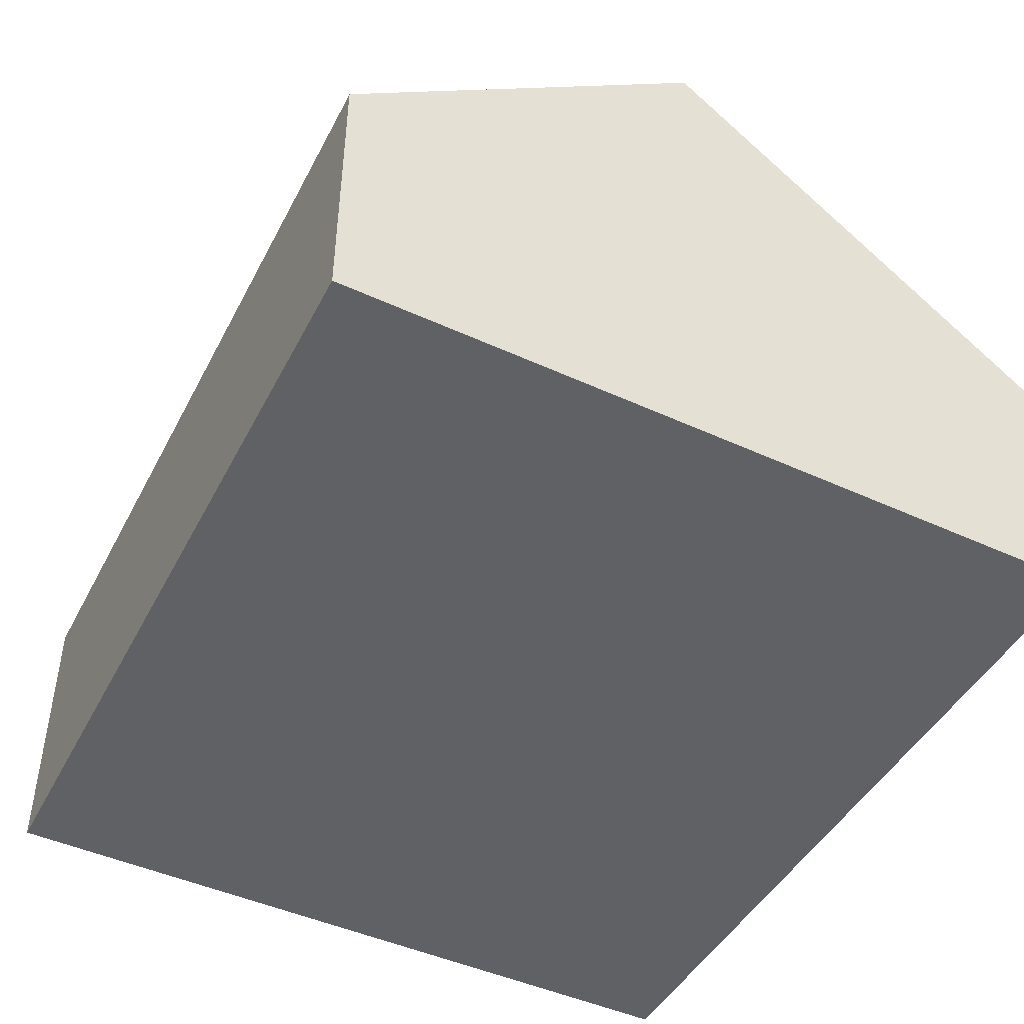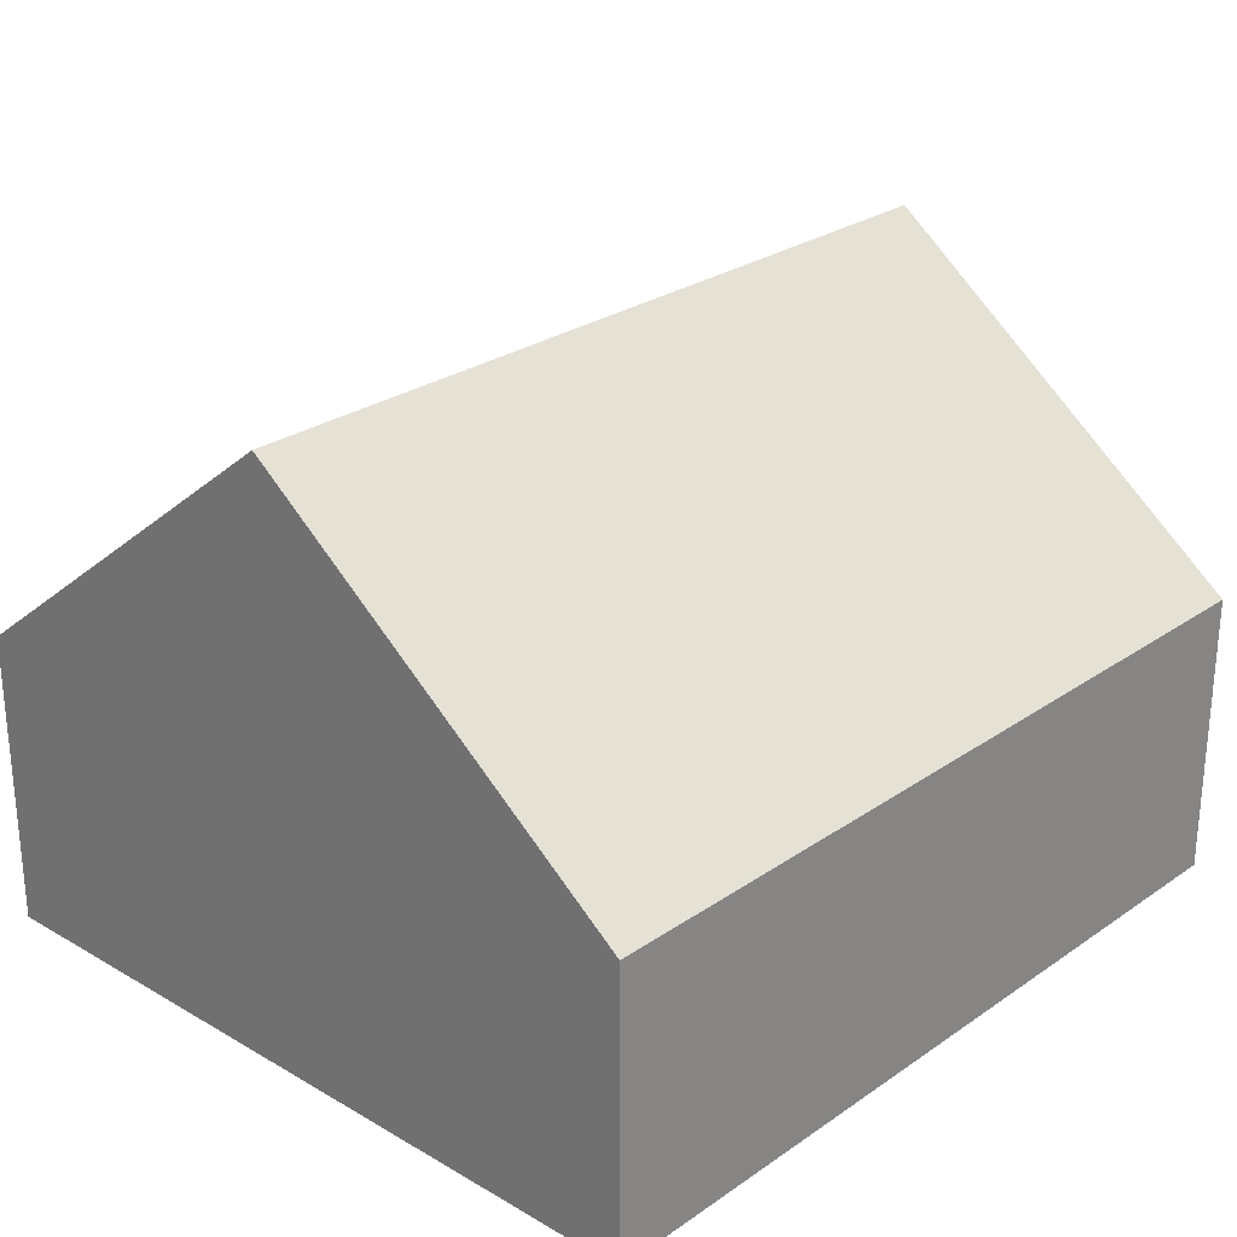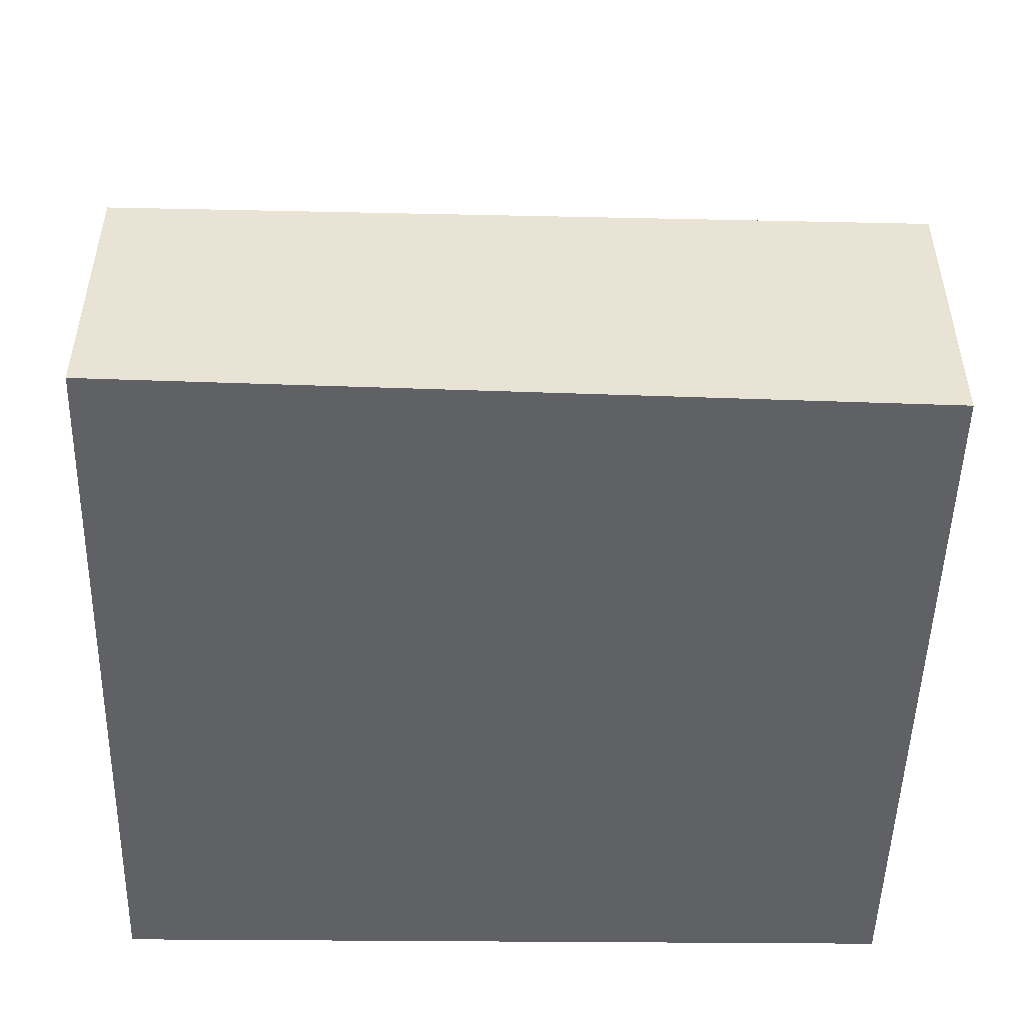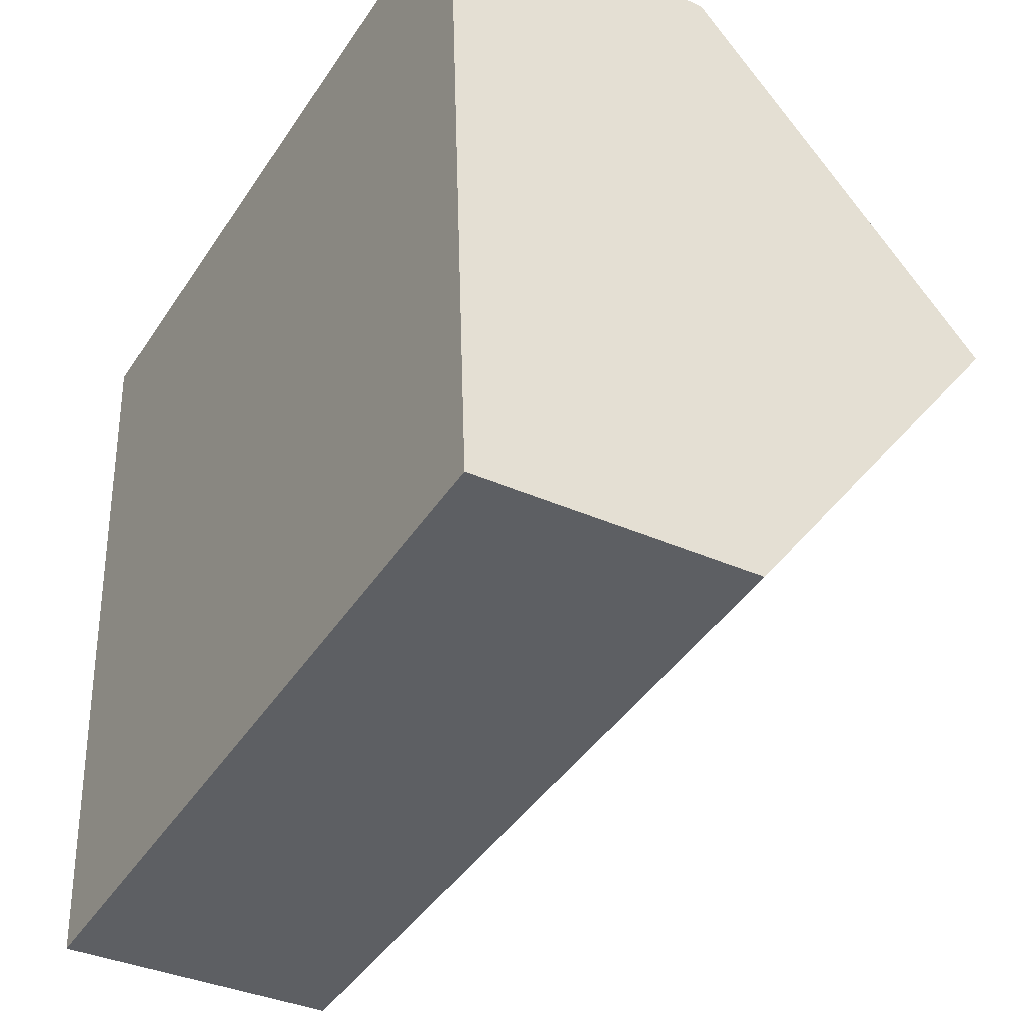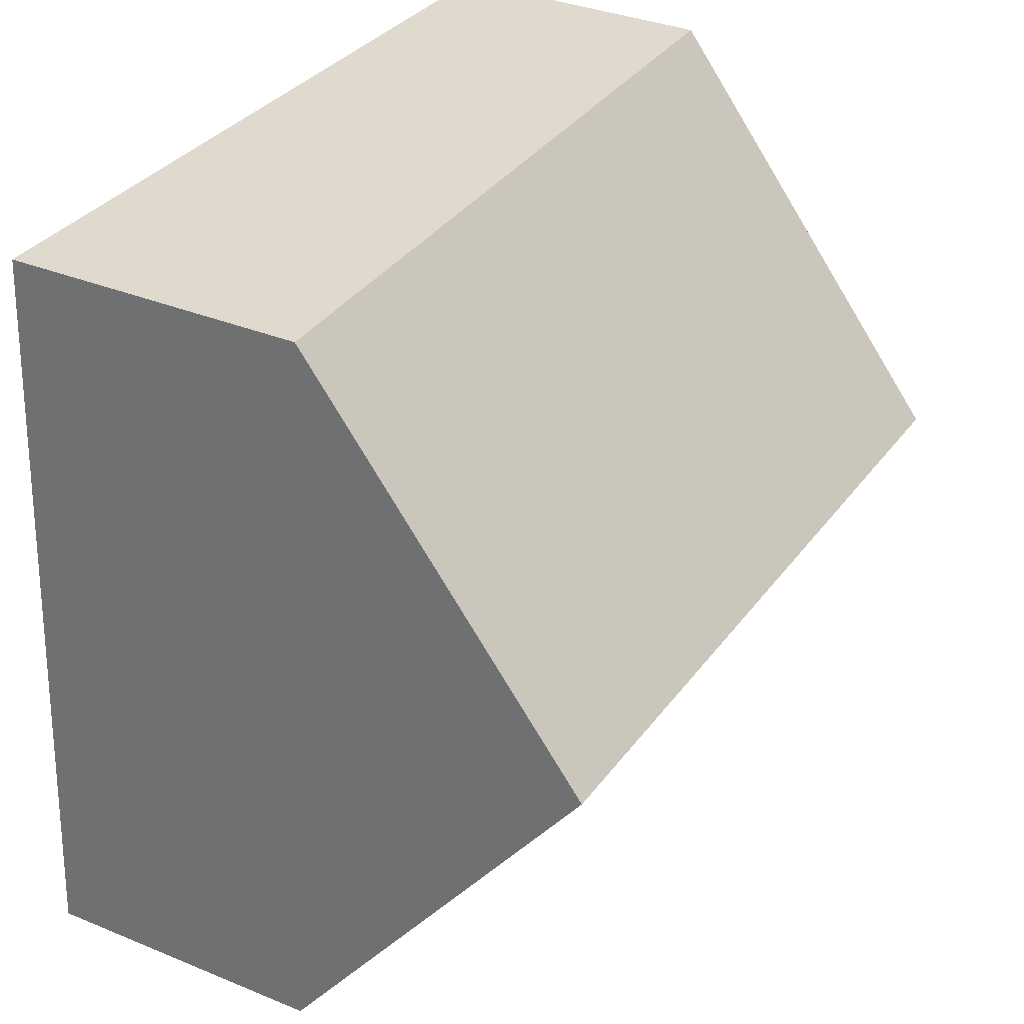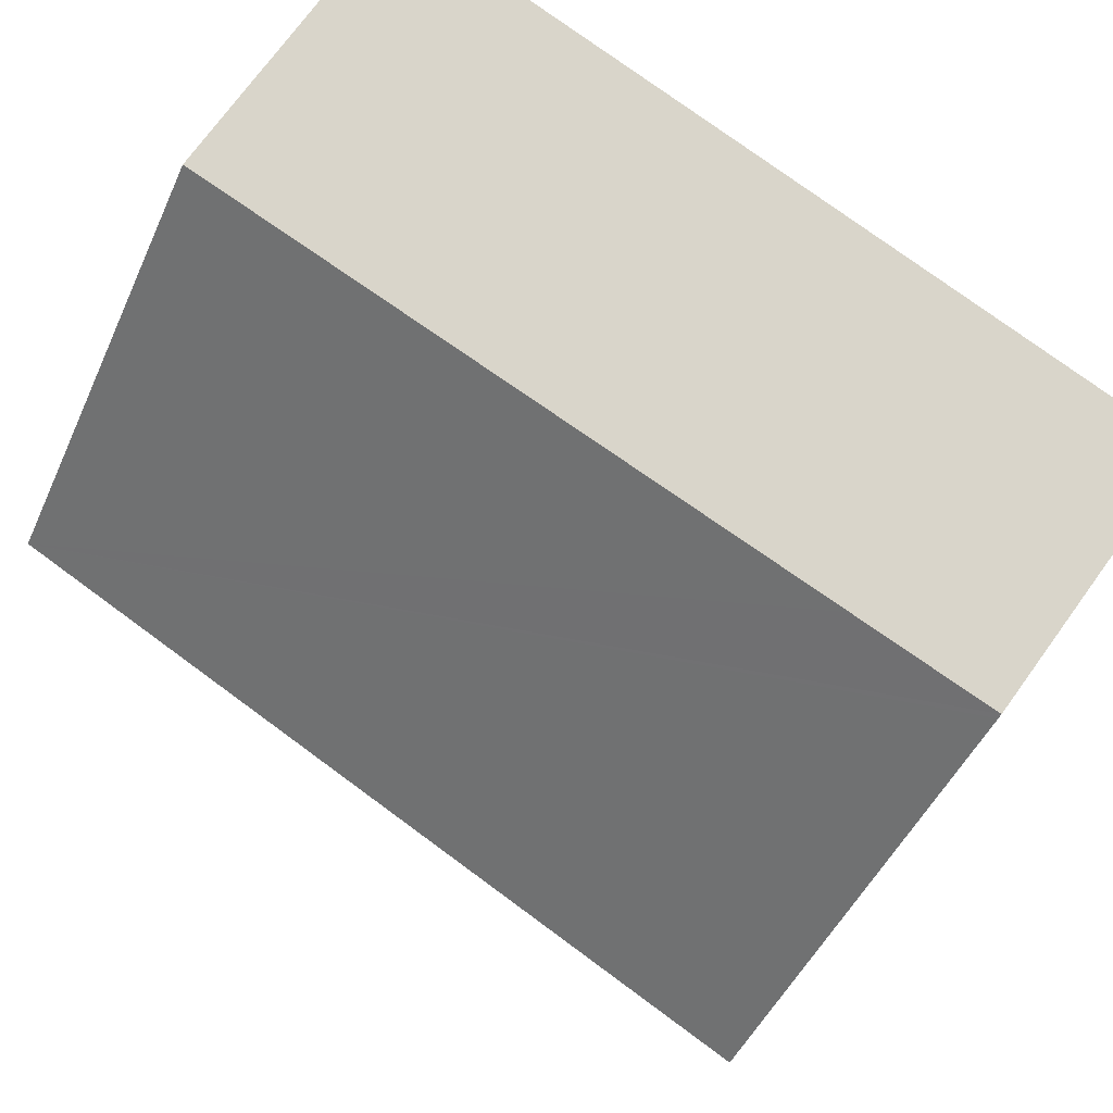
<metadata>
{"format":"obj","ext":"obj","renderer":"f3d","projection":"perspective","resolution":1024,"background":"white","views":[{"elev":-47.0,"azim":-120.5,"up":"+Y"},{"elev":26.6,"azim":128.8,"up":"+Y"},{"elev":-49.7,"azim":-4.7,"up":"+Y"},{"elev":-36.7,"azim":59.9,"up":"+Z"},{"elev":34.7,"azim":118.8,"up":"+Z"},{"elev":73.6,"azim":-144.0,"up":"+Z"}]}
</metadata>
<code>
v  0.248 7.02 -4.738
v  10.31 3.452 -8.61
v  0.488 3.452 -9.326
v  10.03 7.02 -4.025
v  0.003 3.375 -0.051
v  0 3.335 2.042e-16
v  1.744 3.375 0.076
v  9.758 3.557 0.425
v  0 0 0
v  1.744 -4.654e-18 0.076
v  9.758 -2.602e-17 0.425
v  10.03 2.465e-16 -4.025
v  10.31 5.272e-16 -8.61
v  0.488 5.711e-16 -9.326
v  0.248 2.901e-16 -4.738
v  0.003 3.123e-18 -0.051
g defaultobject
f 1 2 3
f 2 1 4
f 5 4 1
f 4 5 6
f 4 6 7
f 4 7 8
f 9 7 6
f 7 9 8
f 8 9 10
f 8 10 11
f 11 4 8
f 4 11 2
f 2 11 12
f 2 12 13
f 13 3 2
f 3 13 14
f 14 1 3
f 1 14 15
f 1 15 5
f 5 15 16
f 5 16 6
f 6 16 9
f 10 12 11
f 12 10 9
f 12 9 16
f 12 16 15
f 12 15 13
f 13 15 14

</code>
